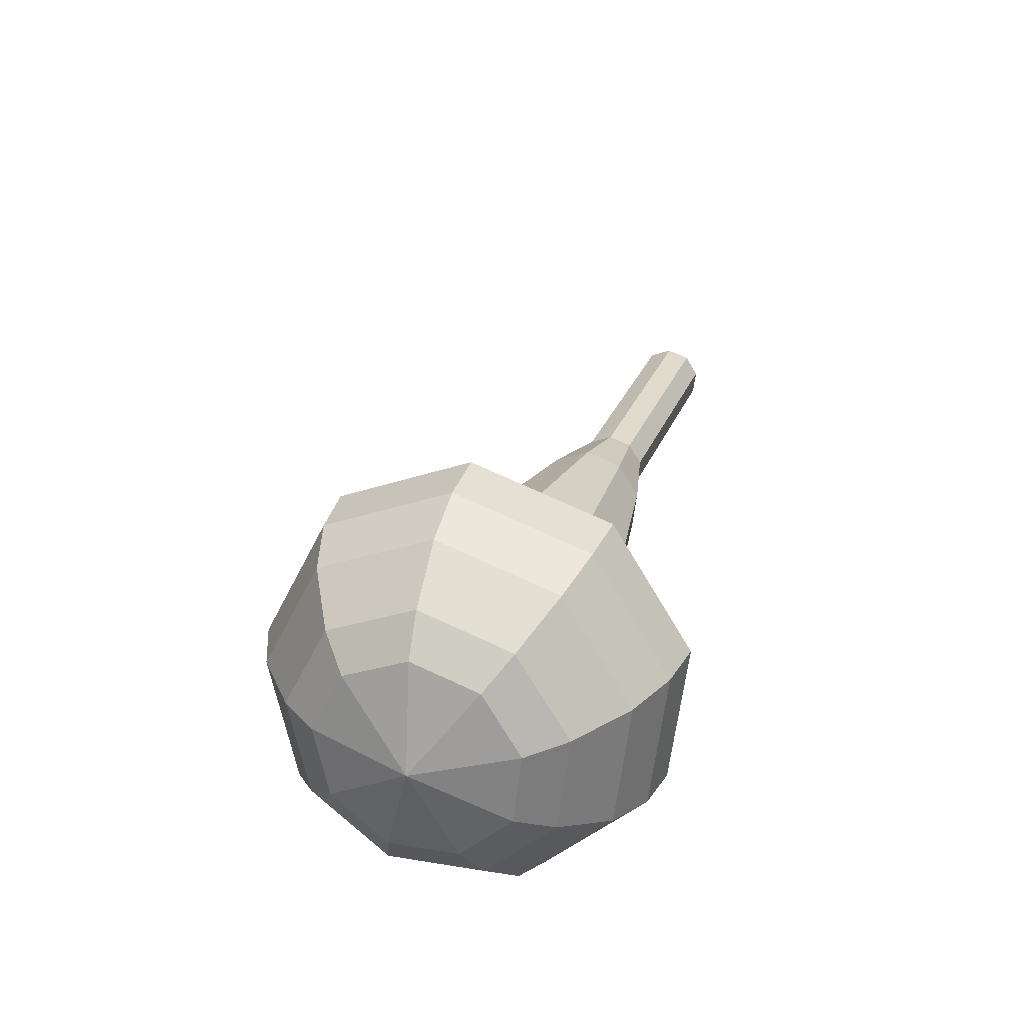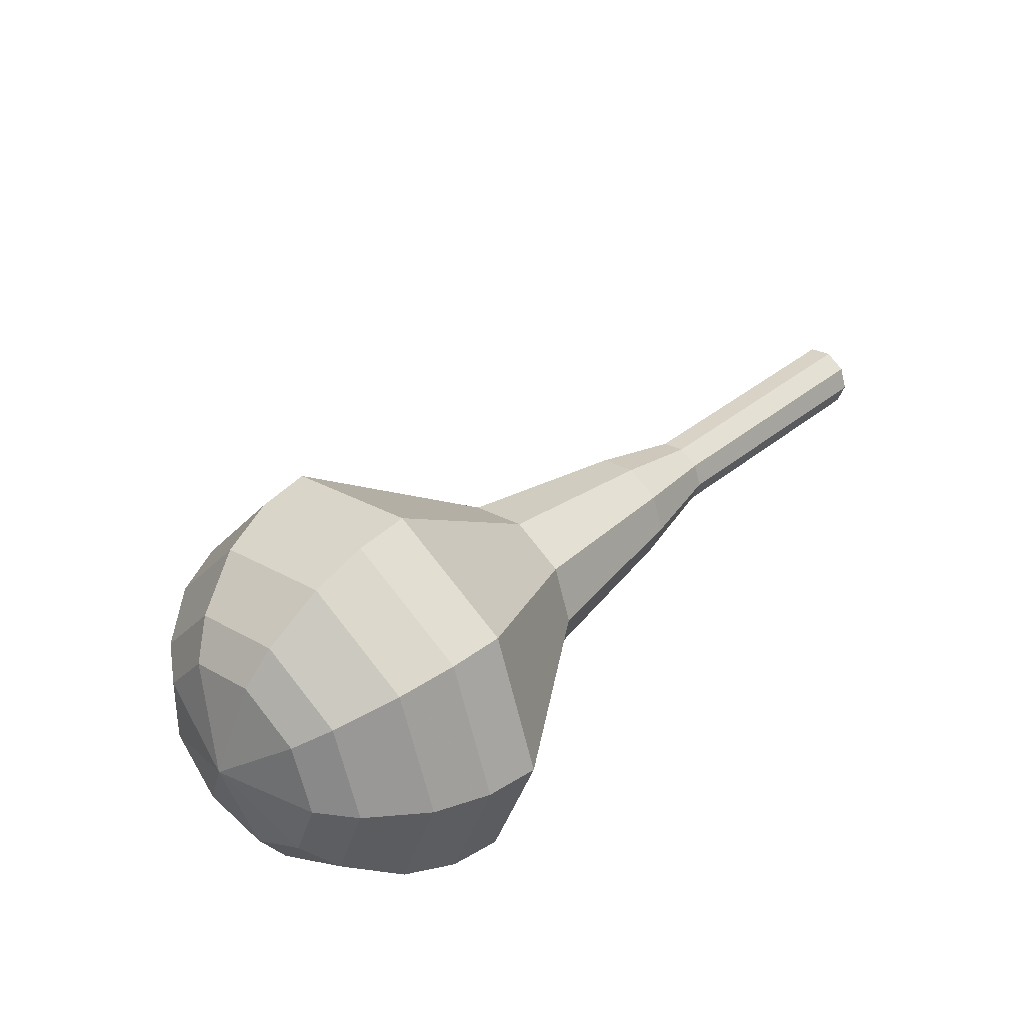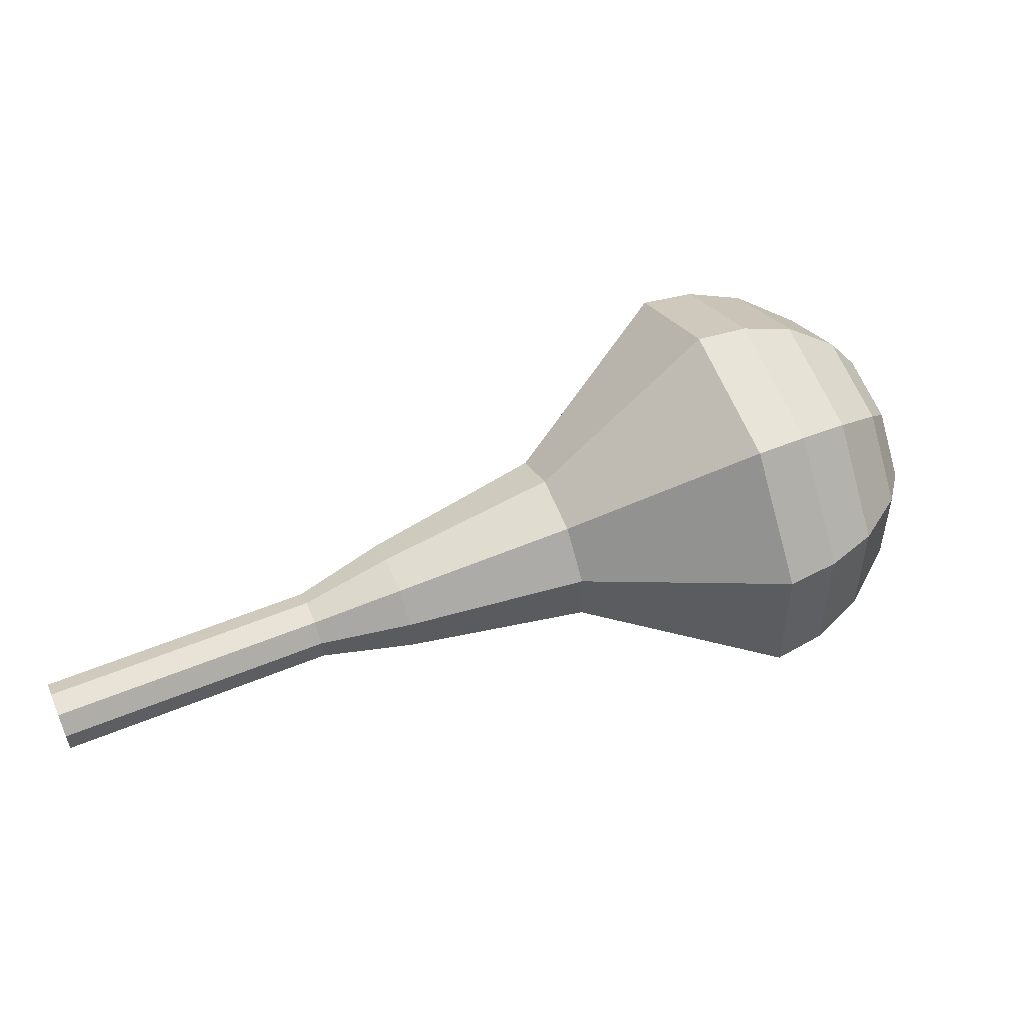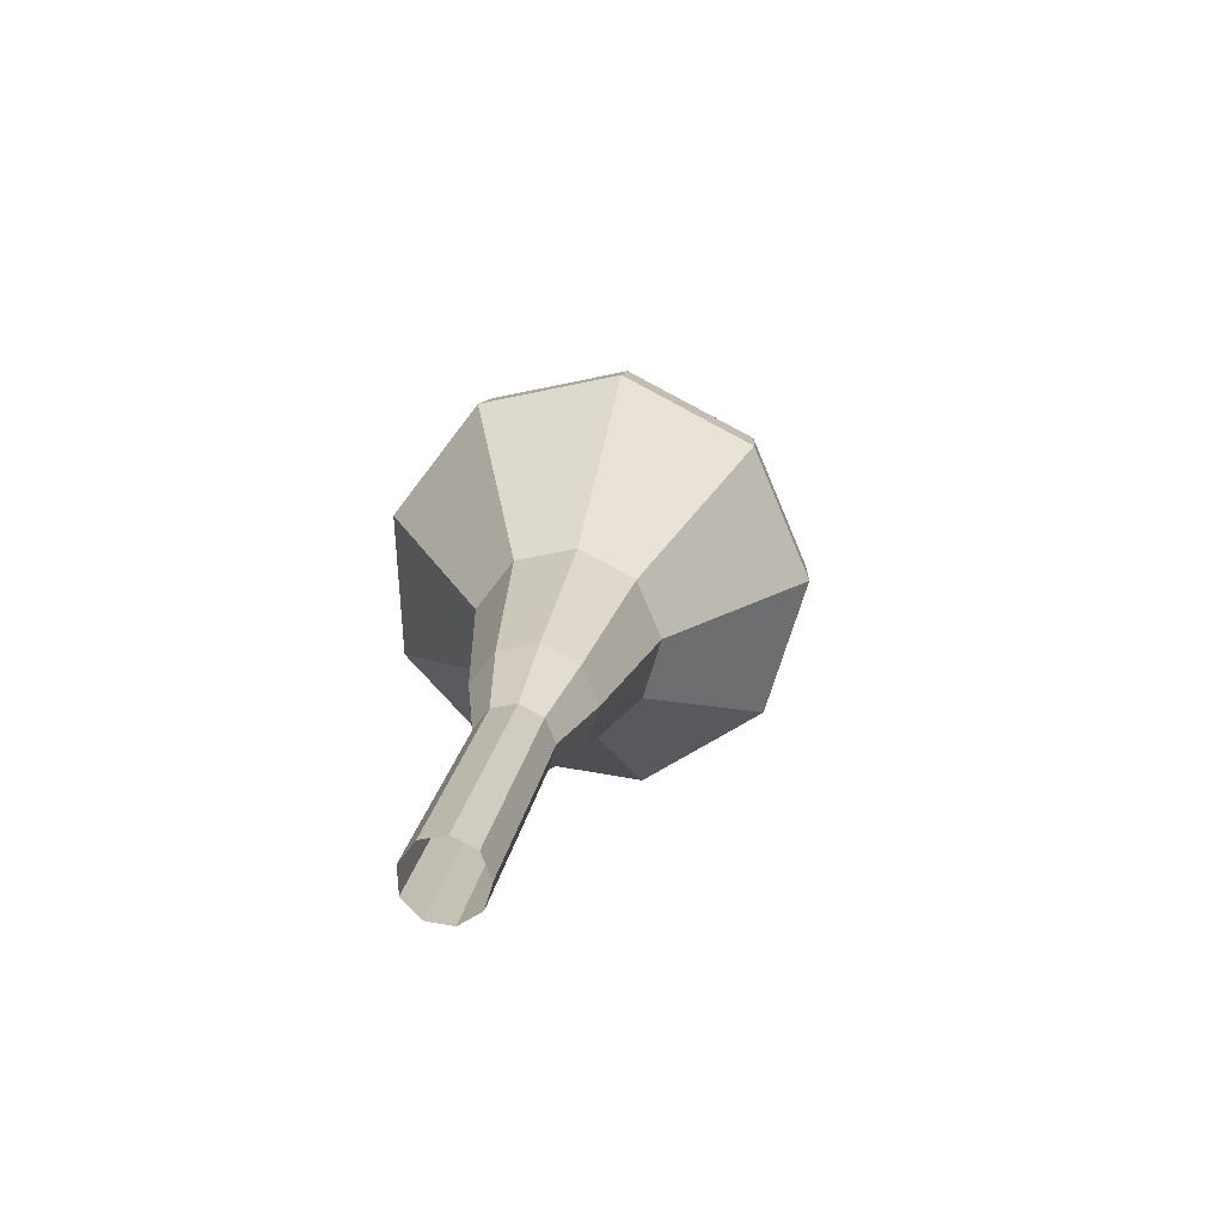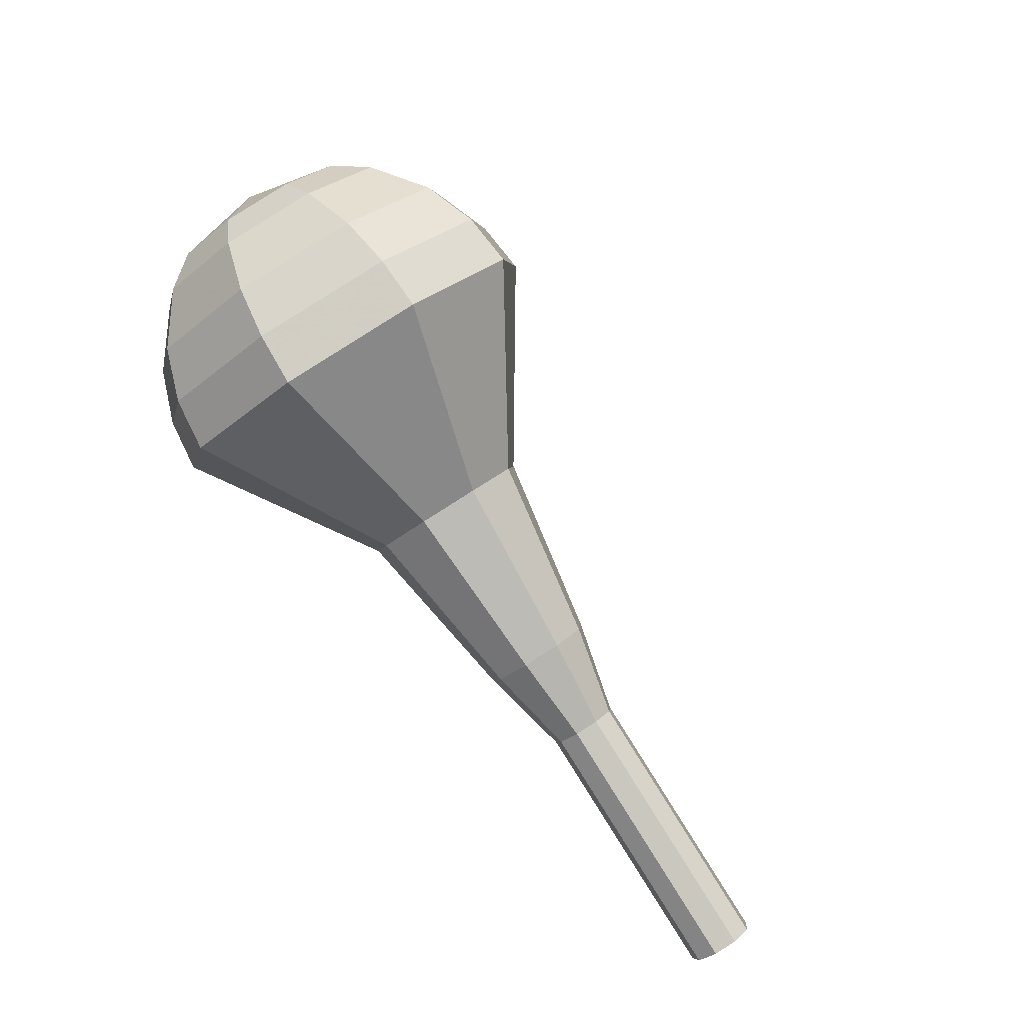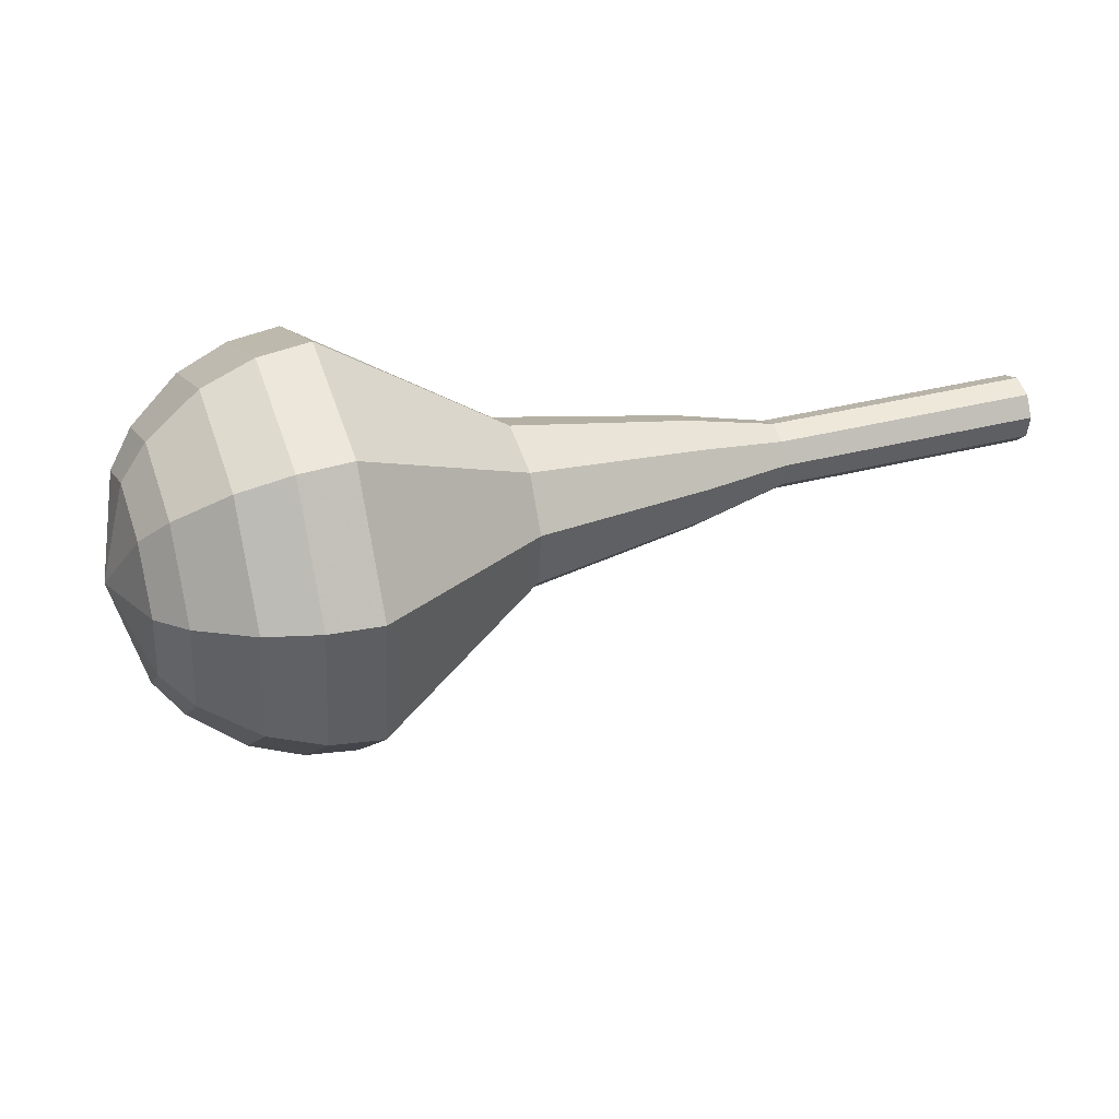
<metadata>
{"format":"obj","ext":"obj","renderer":"f3d","projection":"perspective","resolution":1024,"background":"white","views":[{"elev":48.8,"azim":89.4,"up":"+Z"},{"elev":66.1,"azim":117.4,"up":"+Z"},{"elev":-7.8,"azim":-30.7,"up":"+Z"},{"elev":-3.8,"azim":-101.7,"up":"+Z"},{"elev":65.9,"azim":-144.9,"up":"+Z"},{"elev":-35.6,"azim":150.6,"up":"+Y"}]}
</metadata>
<code>
g tube1
v 157.5 152.3 102.7
v 157.9 152.4 101.9
v 158.3 153.1 101.5
v 158.5 153.9 101.7
v 158.5 154.5 102.3
v 158.2 154.6 103.1
v 157.8 154.2 103.7
v 157.5 153.4 103.8
v 157.3 152.6 103.4
v 157.5 152.3 102.7
v 160.4 151.2 103.9
v 160.8 151.4 103.1
v 161.2 152 102.7
v 161.4 152.8 102.8
v 161.4 153.4 103.5
v 161.1 153.5 104.3
v 160.7 153.1 104.9
v 160.3 152.3 105
v 160.2 151.6 104.6
v 160.4 151.2 103.9
v 163.3 150.2 105
v 163.6 150.3 104.3
v 164 151 103.9
v 164.3 151.8 104
v 164.3 152.4 104.6
v 164 152.5 105.4
v 163.6 152 106
v 163.2 151.3 106.2
v 163.1 150.5 105.8
v 163.3 150.2 105
v 166.2 149.1 106.2
v 166.5 149.3 105.4
v 166.9 149.9 105
v 167.2 150.7 105.2
v 167.1 151.3 105.8
v 166.9 151.4 106.6
v 166.4 151 107.2
v 166.1 150.2 107.3
v 166 149.5 106.9
v 166.2 149.1 106.2
v 168.8 147.3 107.3
v 169.4 147.6 106.1
v 170 148.6 105.5
v 170.4 150 105.7
v 170.4 150.9 106.7
v 169.9 151.1 108
v 169.2 150.4 109
v 168.7 149.1 109.2
v 168.5 147.9 108.6
v 168.8 147.3 107.3
v 174.2 144.2 109.7
v 175.1 144.6 107.8
v 176.1 146.2 106.8
v 176.7 148.2 107.1
v 176.6 149.7 108.7
v 175.9 150 110.7
v 174.9 148.9 112.2
v 174 147 112.6
v 173.7 145.1 111.6
v 174.2 144.2 109.7
v 178.4 138 112
v 180.6 139 107.5
v 183 142.9 105.1
v 184.5 147.7 105.9
v 184.3 151.3 109.6
v 182.6 151.9 114.4
v 180.1 149.3 118.1
v 178.1 144.7 118.9
v 177.4 140.2 116.5
v 178.4 138 112
v 180.2 137.6 112.7
v 182.3 138.6 108.3
v 184.6 142.3 106
v 186 147 106.8
v 185.8 150.5 110.3
v 184.2 151.1 115
v 181.8 148.6 118.5
v 179.8 144.1 119.4
v 179.2 139.7 117
v 180.2 137.6 112.7
v 182.1 137.7 113.3
v 184 138.6 109.4
v 186 142 107.3
v 187.3 146.2 108.1
v 187.1 149.3 111.3
v 185.7 149.8 115.4
v 183.5 147.5 118.6
v 181.8 143.5 119.3
v 181.2 139.6 117.2
v 182.1 137.7 113.3
v 184.2 138.5 114
v 185.7 139.2 111
v 187.3 141.8 109.4
v 188.2 145 110
v 188.1 147.4 112.4
v 187 147.8 115.6
v 185.4 146 118
v 184 143 118.6
v 183.6 140 117
v 184.2 138.5 114
v 185.5 139.5 114.3
v 186.6 140 112.1
v 187.7 141.9 111
v 188.4 144.2 111.4
v 188.3 145.9 113.2
v 187.5 146.2 115.5
v 186.3 145 117.3
v 185.4 142.7 117.7
v 185 140.6 116.5
v 185.5 139.5 114.3
v 187.6 142.6 114.7
v 187.6 142.6 114.7
v 187.6 142.6 114.7
v 187.6 142.6 114.7
v 187.6 142.6 114.7
v 187.6 142.6 114.7
v 187.6 142.6 114.7
v 187.6 142.6 114.7
v 187.6 142.6 114.7
v 187.6 142.6 114.7
f 1 2 12
f 12 11 1
f 2 3 13
f 13 12 2
f 3 4 14
f 14 13 3
f 4 5 15
f 15 14 4
f 5 6 16
f 16 15 5
f 6 7 17
f 17 16 6
f 7 8 18
f 18 17 7
f 8 9 19
f 19 18 8
f 9 10 20
f 20 19 9
f 11 12 22
f 22 21 11
f 12 13 23
f 23 22 12
f 13 14 24
f 24 23 13
f 14 15 25
f 25 24 14
f 15 16 26
f 26 25 15
f 16 17 27
f 27 26 16
f 17 18 28
f 28 27 17
f 18 19 29
f 29 28 18
f 19 20 30
f 30 29 19
f 21 22 32
f 32 31 21
f 22 23 33
f 33 32 22
f 23 24 34
f 34 33 23
f 24 25 35
f 35 34 24
f 25 26 36
f 36 35 25
f 26 27 37
f 37 36 26
f 27 28 38
f 38 37 27
f 28 29 39
f 39 38 28
f 29 30 40
f 40 39 29
f 31 32 42
f 42 41 31
f 32 33 43
f 43 42 32
f 33 34 44
f 44 43 33
f 34 35 45
f 45 44 34
f 35 36 46
f 46 45 35
f 36 37 47
f 47 46 36
f 37 38 48
f 48 47 37
f 38 39 49
f 49 48 38
f 39 40 50
f 50 49 39
f 41 42 52
f 52 51 41
f 42 43 53
f 53 52 42
f 43 44 54
f 54 53 43
f 44 45 55
f 55 54 44
f 45 46 56
f 56 55 45
f 46 47 57
f 57 56 46
f 47 48 58
f 58 57 47
f 48 49 59
f 59 58 48
f 49 50 60
f 60 59 49
f 51 52 62
f 62 61 51
f 52 53 63
f 63 62 52
f 53 54 64
f 64 63 53
f 54 55 65
f 65 64 54
f 55 56 66
f 66 65 55
f 56 57 67
f 67 66 56
f 57 58 68
f 68 67 57
f 58 59 69
f 69 68 58
f 59 60 70
f 70 69 59
f 61 62 72
f 72 71 61
f 62 63 73
f 73 72 62
f 63 64 74
f 74 73 63
f 64 65 75
f 75 74 64
f 65 66 76
f 76 75 65
f 66 67 77
f 77 76 66
f 67 68 78
f 78 77 67
f 68 69 79
f 79 78 68
f 69 70 80
f 80 79 69
f 71 72 82
f 82 81 71
f 72 73 83
f 83 82 72
f 73 74 84
f 84 83 73
f 74 75 85
f 85 84 74
f 75 76 86
f 86 85 75
f 76 77 87
f 87 86 76
f 77 78 88
f 88 87 77
f 78 79 89
f 89 88 78
f 79 80 90
f 90 89 79
f 81 82 92
f 92 91 81
f 82 83 93
f 93 92 82
f 83 84 94
f 94 93 83
f 84 85 95
f 95 94 84
f 85 86 96
f 96 95 85
f 86 87 97
f 97 96 86
f 87 88 98
f 98 97 87
f 88 89 99
f 99 98 88
f 89 90 100
f 100 99 89
f 91 92 102
f 102 101 91
f 92 93 103
f 103 102 92
f 93 94 104
f 104 103 93
f 94 95 105
f 105 104 94
f 95 96 106
f 106 105 95
f 96 97 107
f 107 106 96
f 97 98 108
f 108 107 97
f 98 99 109
f 109 108 98
f 99 100 110
f 110 109 99
f 101 102 112
f 112 111 101
f 102 103 113
f 113 112 102
f 103 104 114
f 114 113 103
f 104 105 115
f 115 114 104
f 105 106 116
f 116 115 105
f 106 107 117
f 117 116 106
f 107 108 118
f 118 117 107
f 108 109 119
f 119 118 108
f 109 110 120
f 120 119 109
g

</code>
